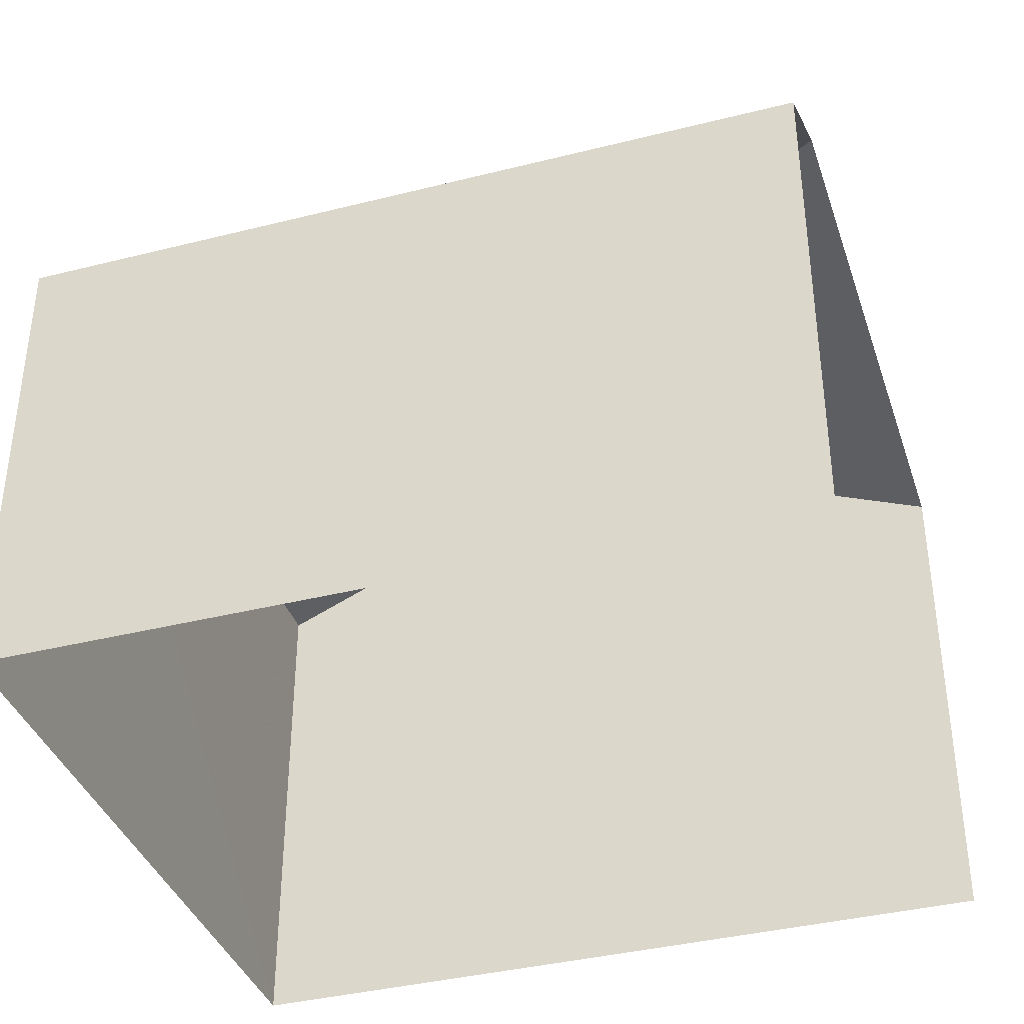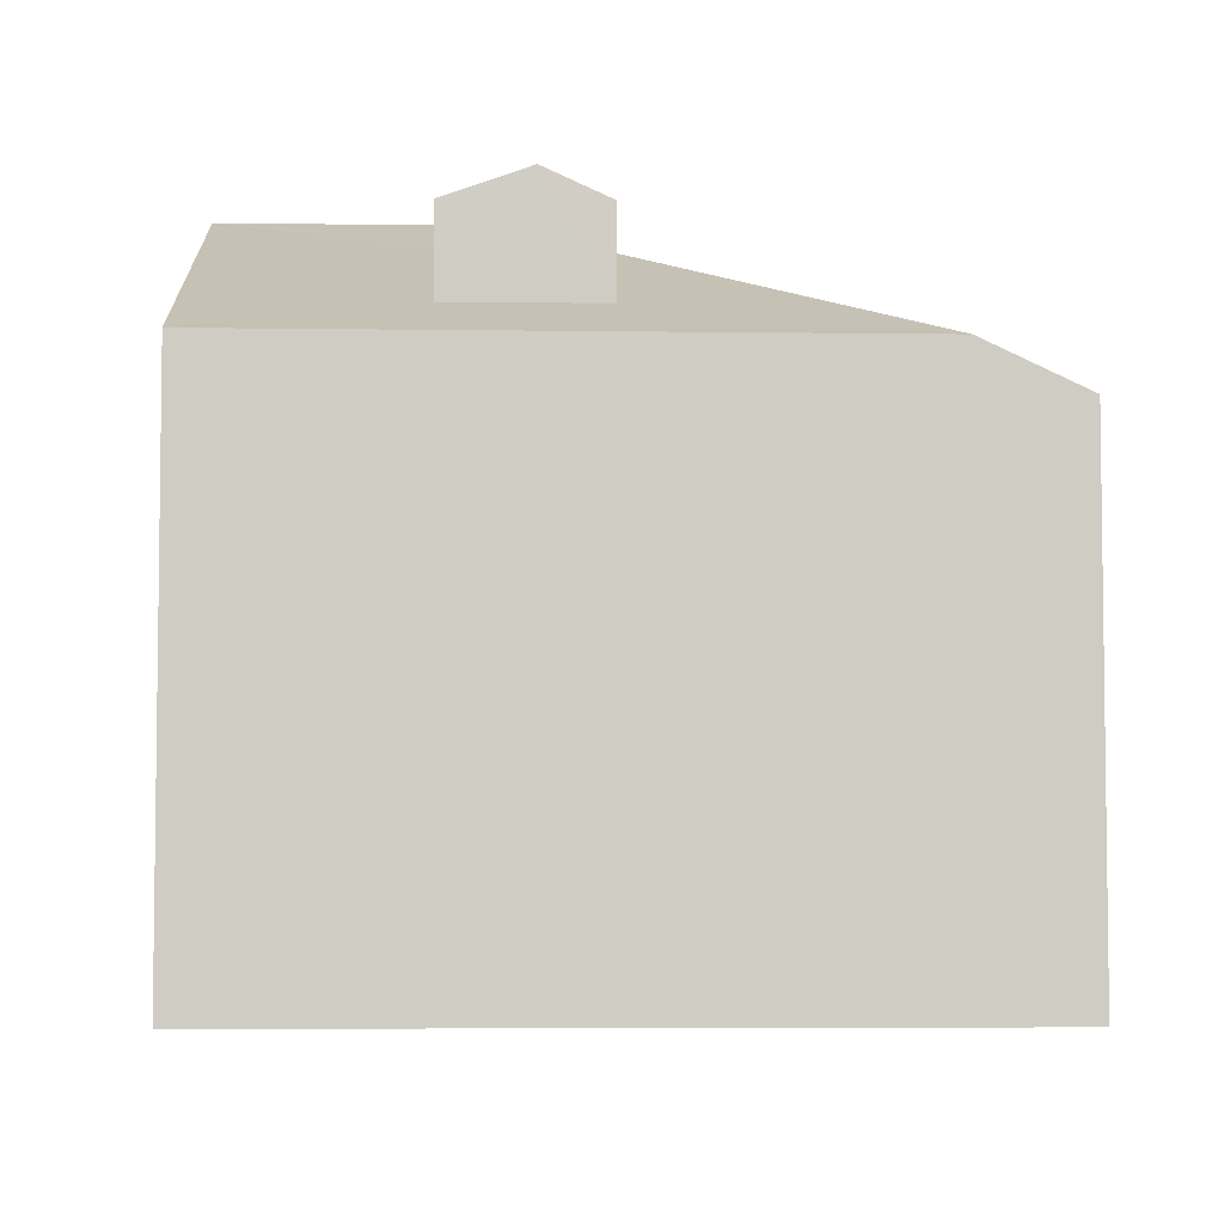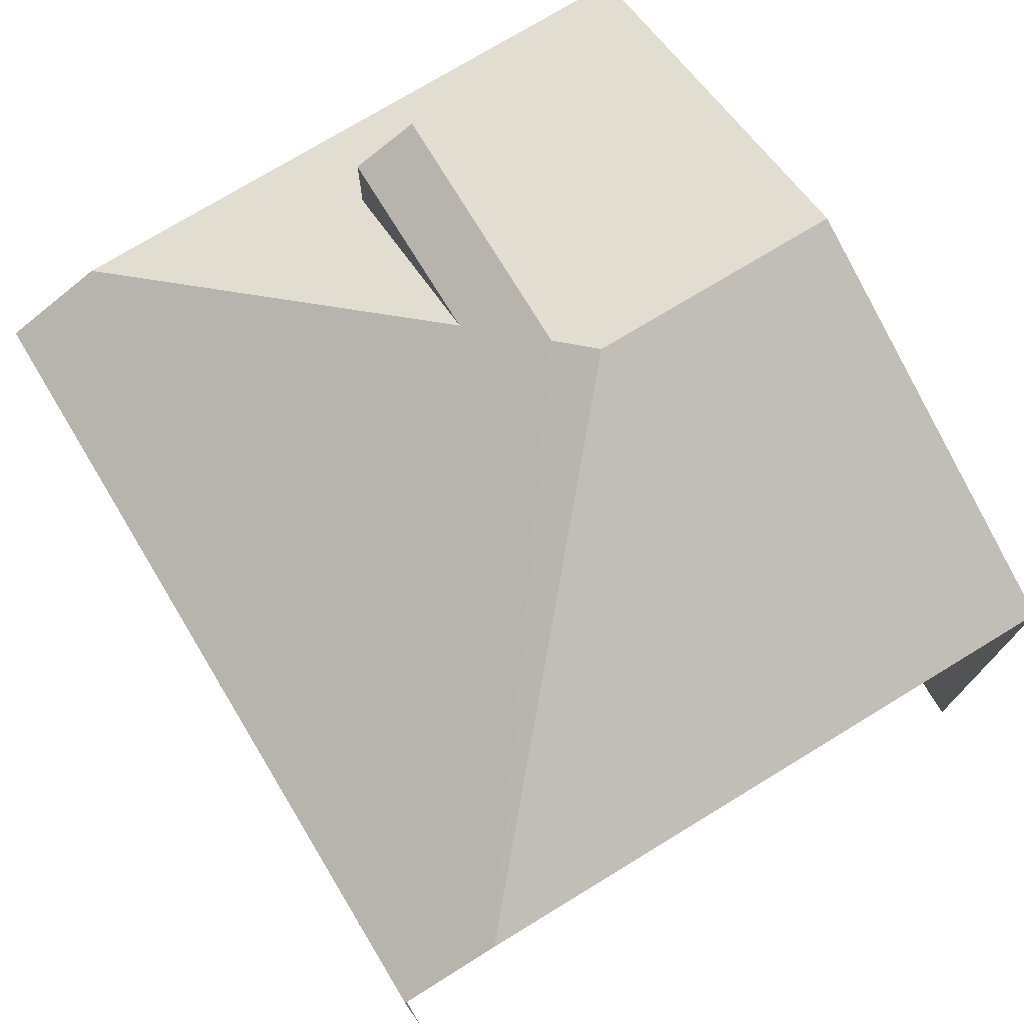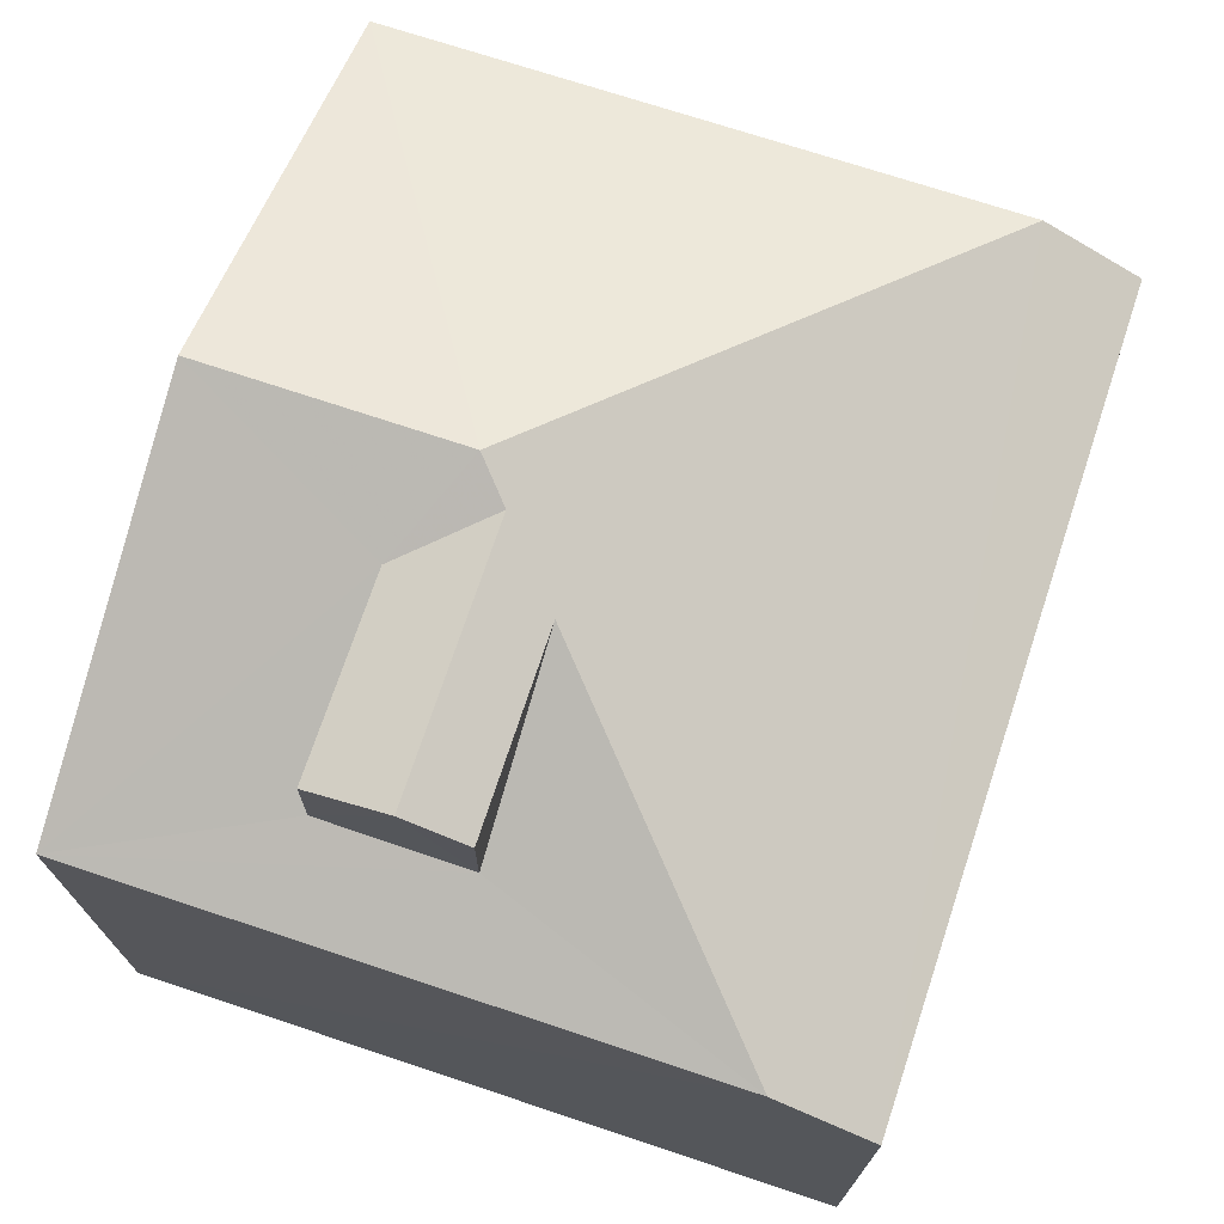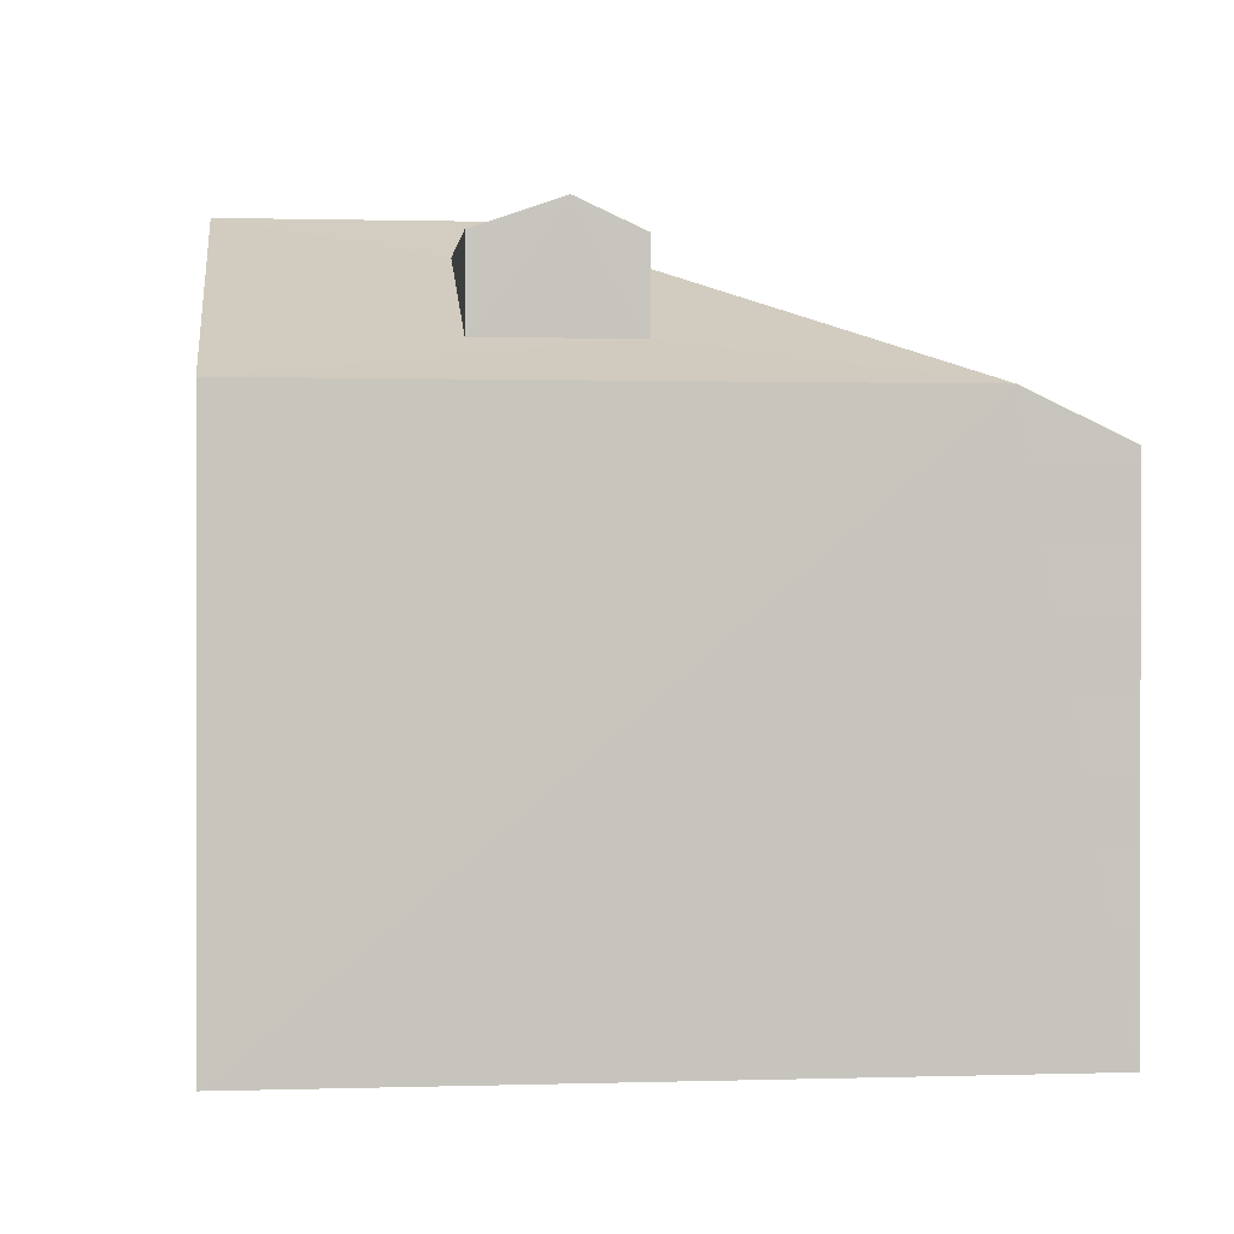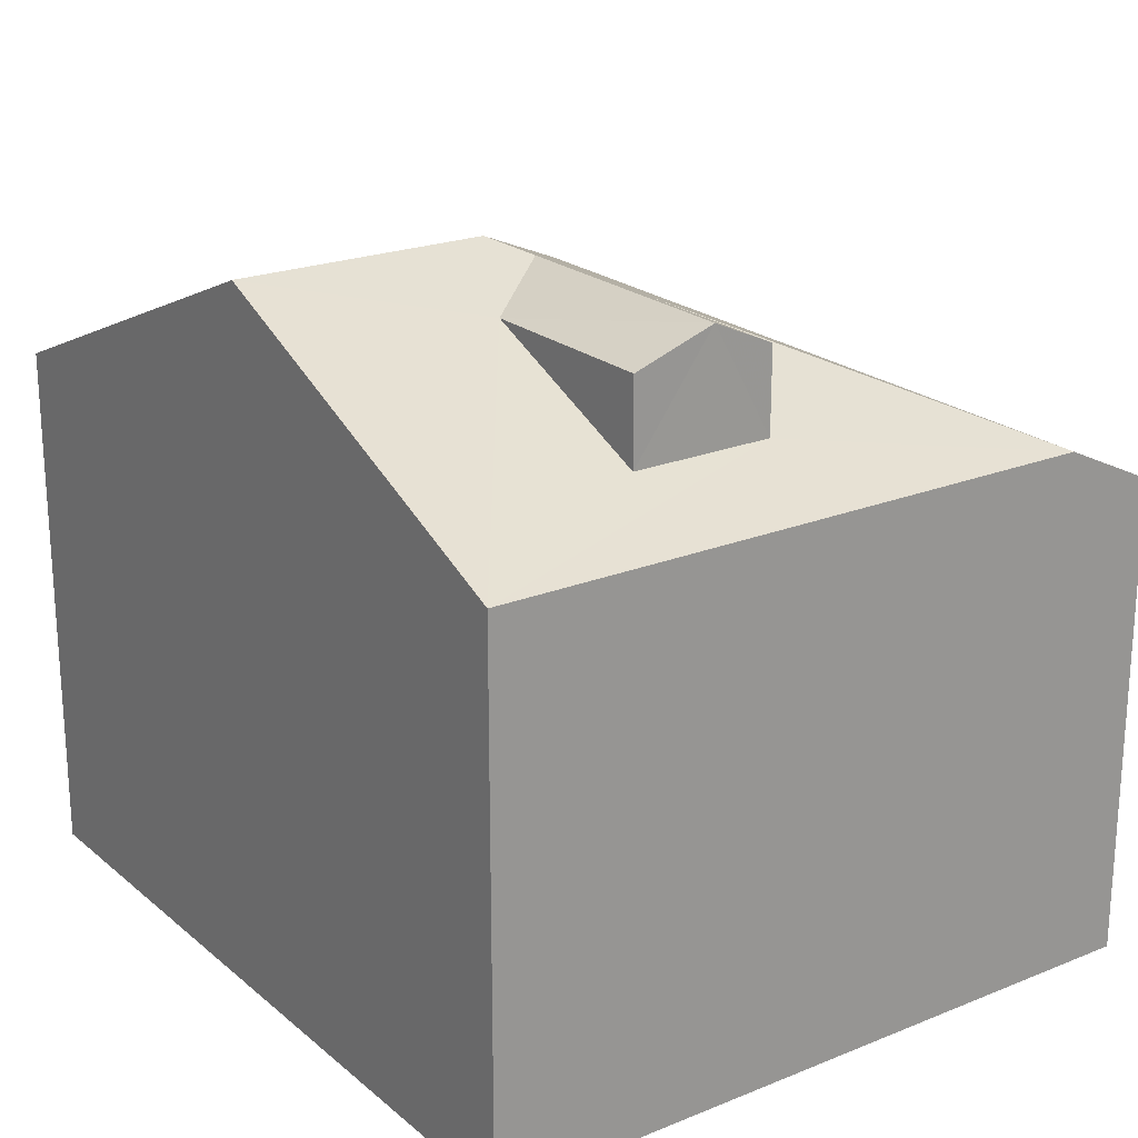
<metadata>
{"format":"obj","ext":"obj","renderer":"f3d","projection":"perspective","resolution":1024,"background":"white","views":[{"elev":-38.1,"azim":13.4,"up":"+Z"},{"elev":-5.0,"azim":-96.8,"up":"+Z"},{"elev":75.0,"azim":54.5,"up":"+Z"},{"elev":72.5,"azim":-76.0,"up":"+Z"},{"elev":0.4,"azim":-100.9,"up":"+Z"},{"elev":21.7,"azim":-129.6,"up":"+Z"}]}
</metadata>
<code>
v -3.737e+05 -1.033e+05 27.91
v -3.737e+05 -1.033e+05 27.91
v -3.737e+05 -1.033e+05 27.9
v -3.737e+05 -1.033e+05 27.91
v -3.737e+05 -1.033e+05 35.38
v -3.737e+05 -1.033e+05 34.73
v -3.737e+05 -1.033e+05 34.73
v -3.737e+05 -1.033e+05 35.38
v -3.737e+05 -1.033e+05 37.13
v -3.737e+05 -1.033e+05 37.75
v -3.737e+05 -1.033e+05 35.38
v -3.737e+05 -1.033e+05 35.94
v -3.737e+05 -1.033e+05 37.75
v -3.737e+05 -1.033e+05 37.13
v -3.737e+05 -1.033e+05 37.53
v -3.737e+05 -1.033e+05 35.94
v -3.737e+05 -1.033e+05 35.38
v -3.737e+05 -1.033e+05 37.13
v -3.737e+05 -1.033e+05 37.53
v -3.737e+05 -1.033e+05 37.13
f 1 2 3
f 4 1 3
f 4 3 5
f 4 5 7
f 3 17 5
f 5 6 7
f 5 8 6
f 9 10 11
f 11 8 12
f 13 10 9
f 12 8 14
f 13 9 15
f 9 11 16
f 11 12 16
f 13 17 10
f 13 5 17
f 9 18 19
f 15 9 19
f 5 14 8
f 13 15 5
f 20 14 19
f 14 15 19
f 5 15 14
f 7 1 4
f 7 6 1
f 9 16 18
f 17 3 10
f 3 2 10
f 2 11 10
f 12 14 20
f 18 16 19
f 16 12 19
f 12 20 19
f 11 2 8
f 8 1 6
f 8 2 1

</code>
